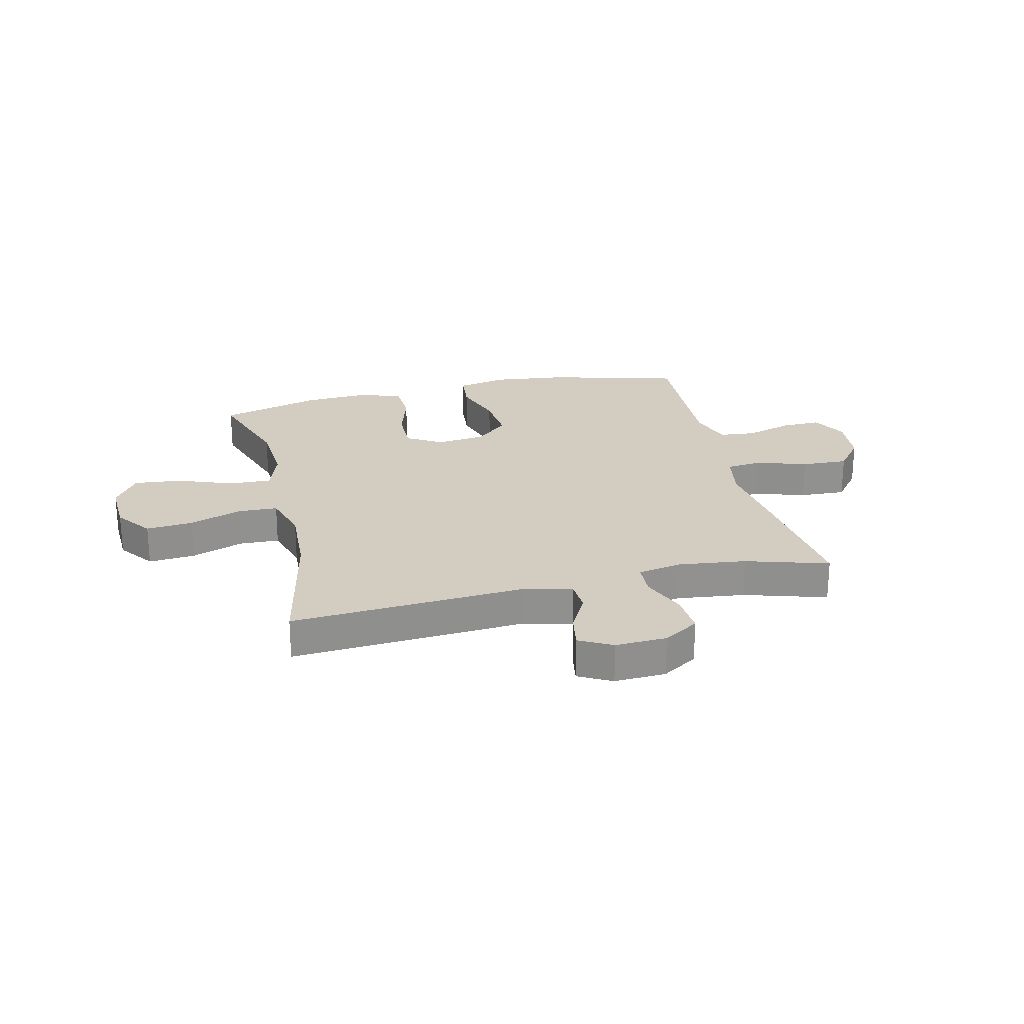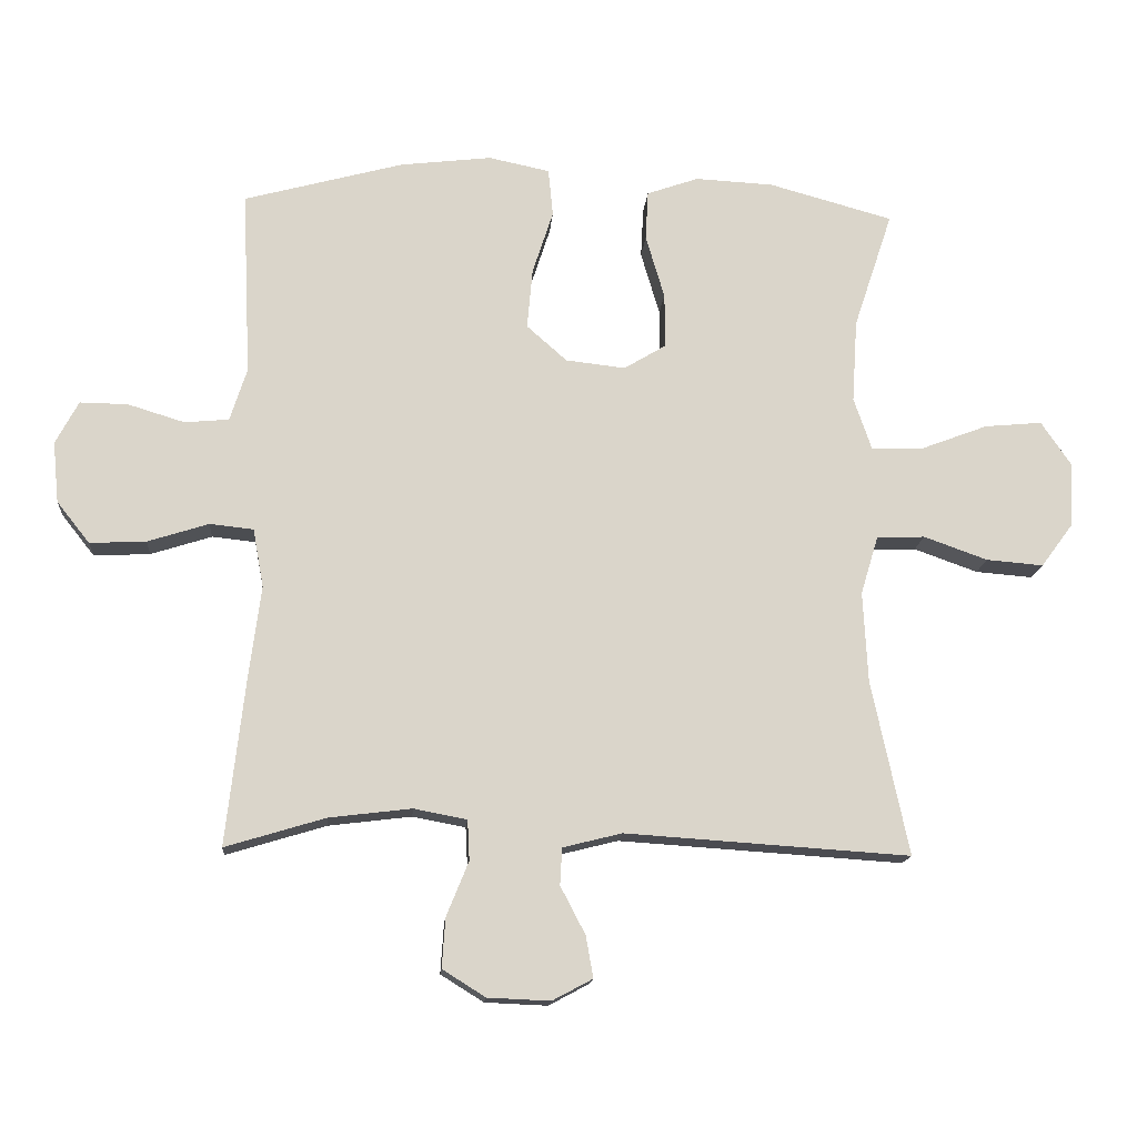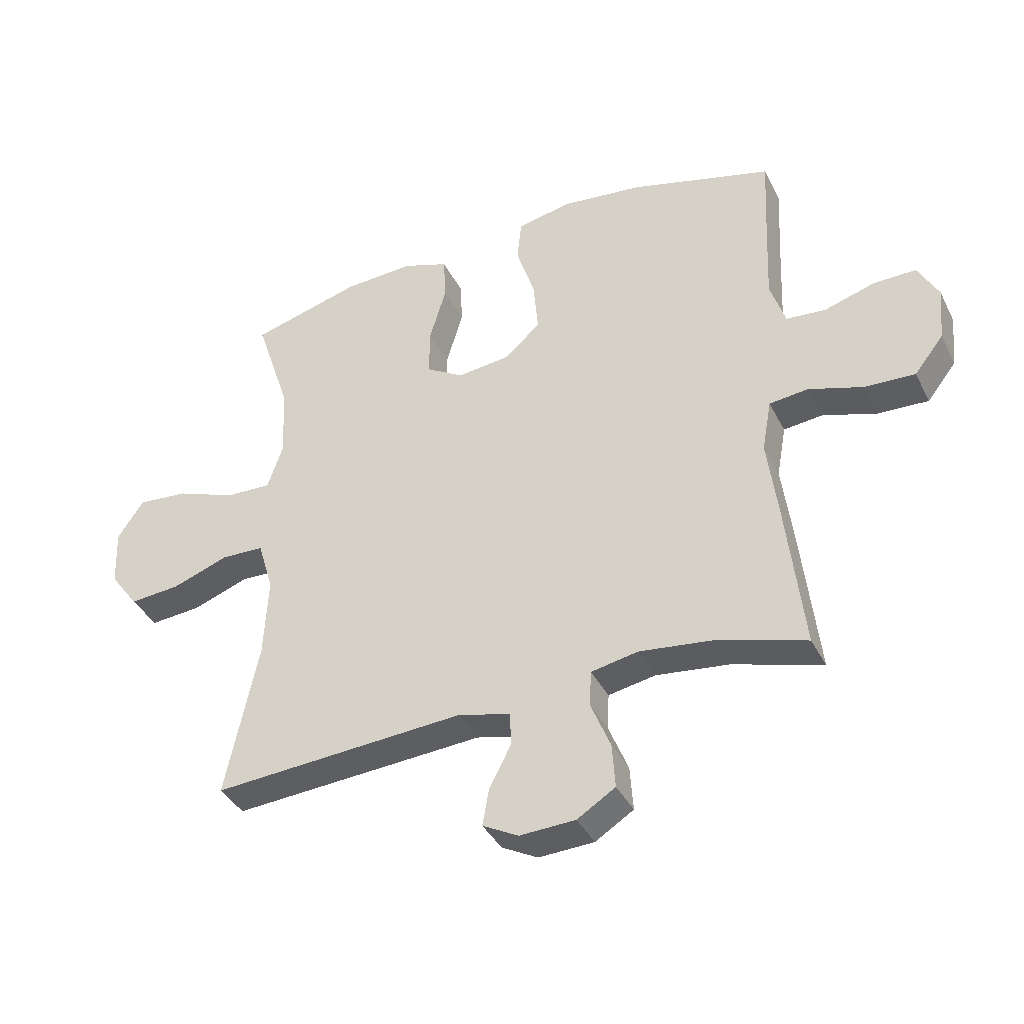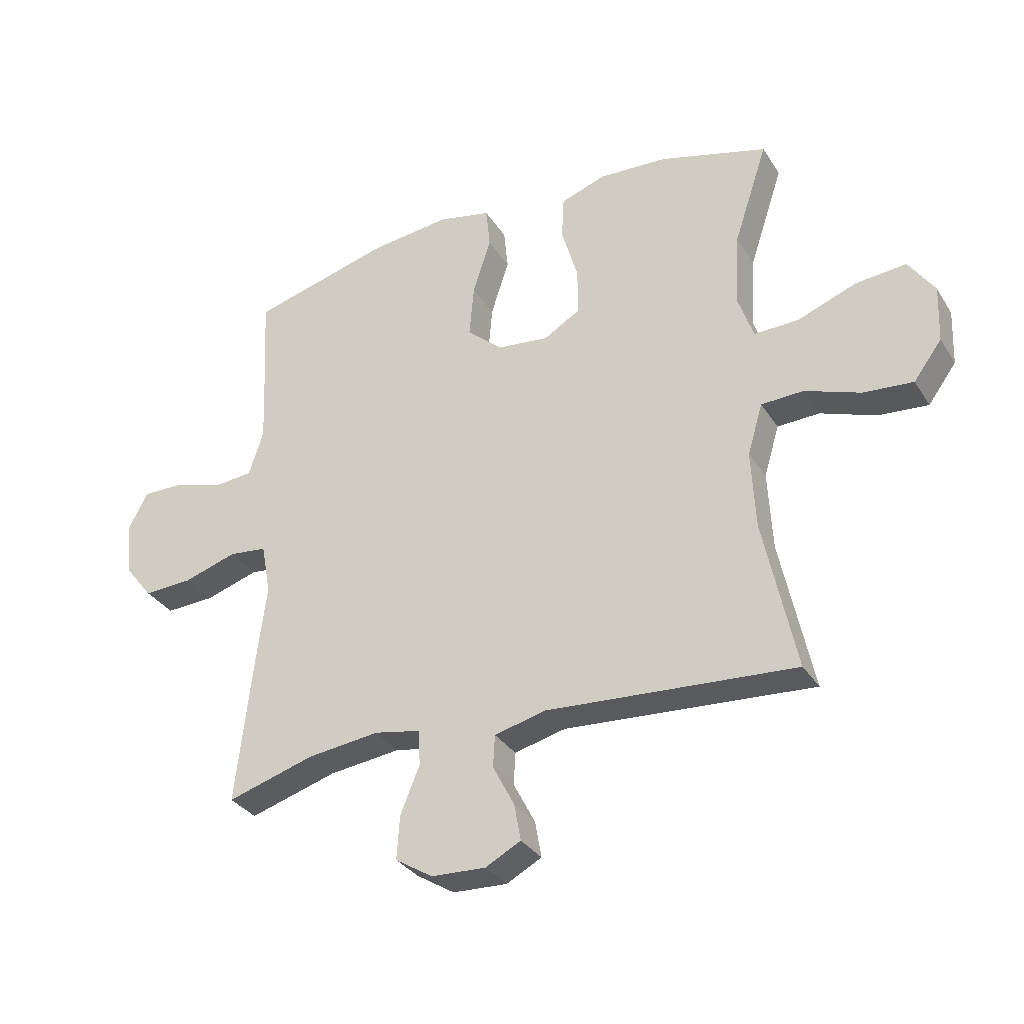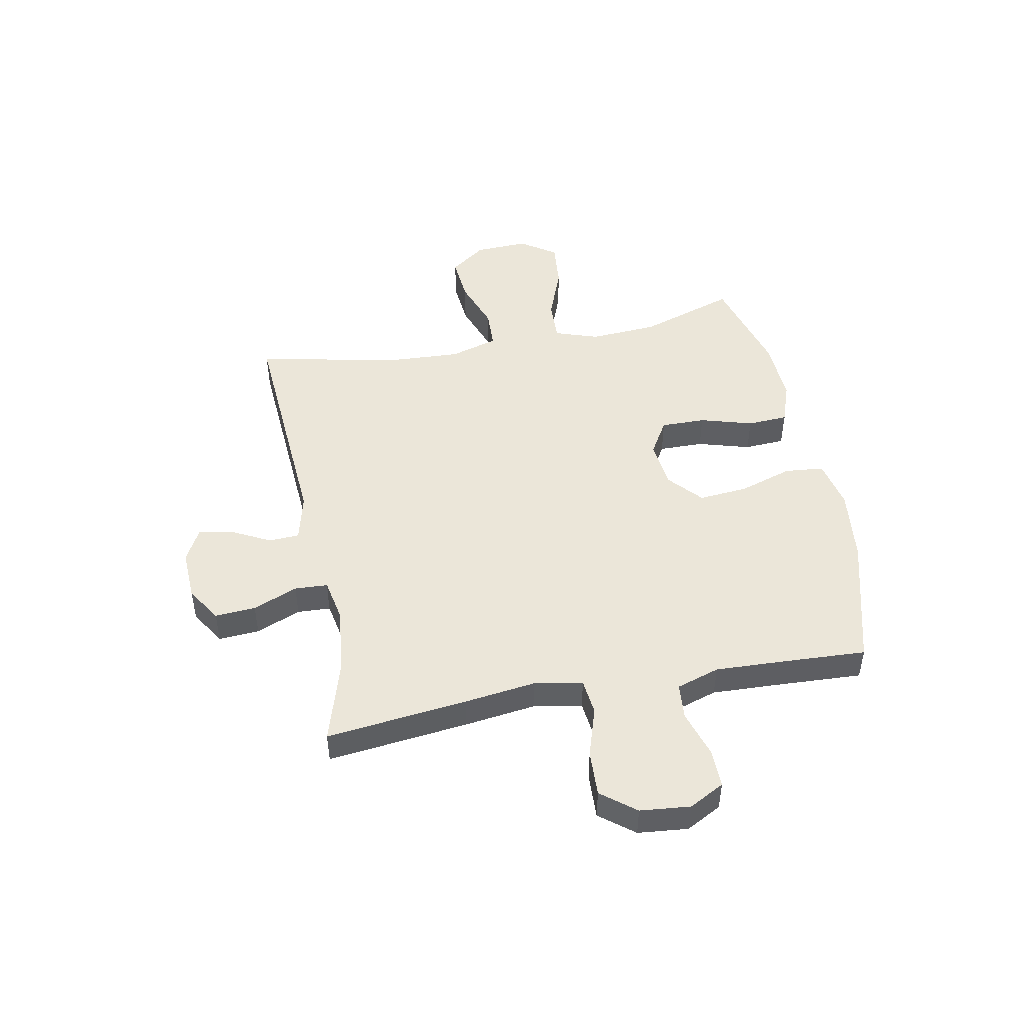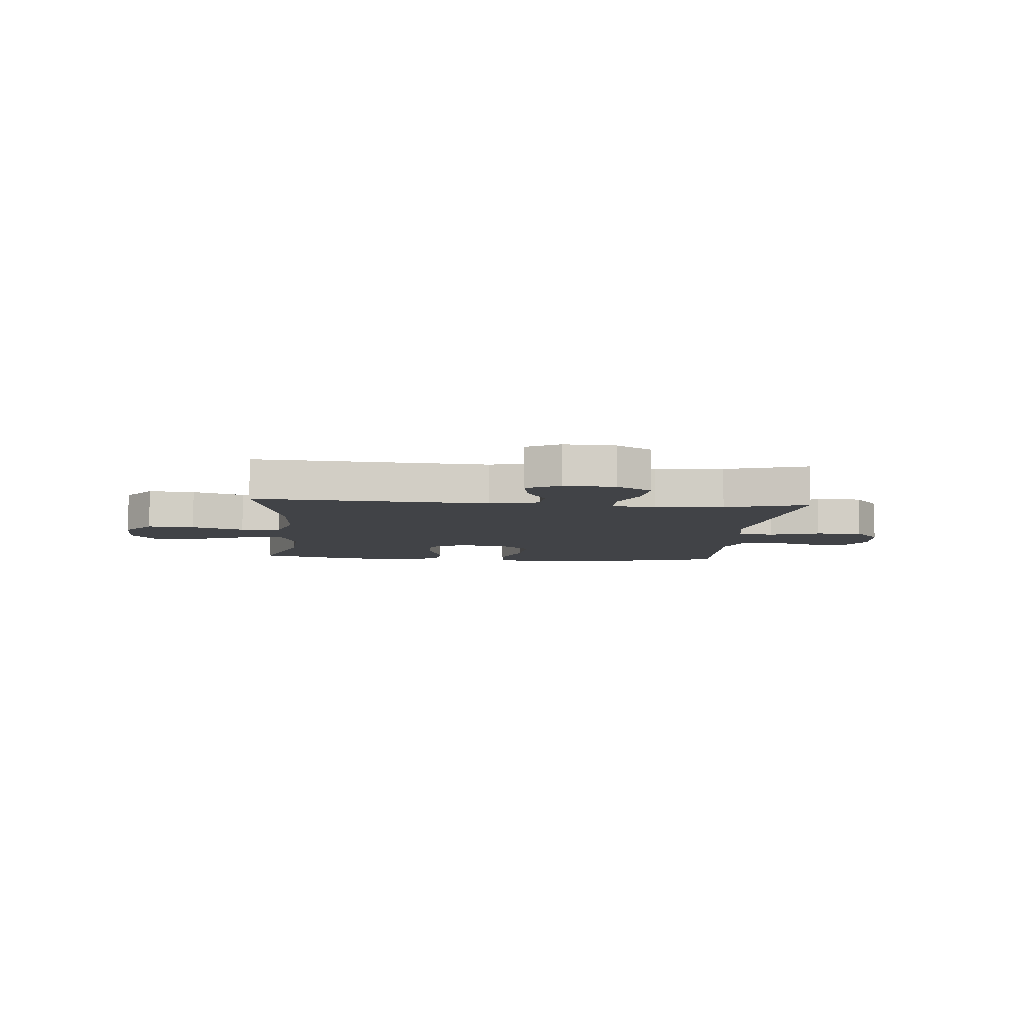
<metadata>
{"format":"obj","ext":"obj","renderer":"f3d","projection":"perspective","resolution":1024,"background":"white","views":[{"elev":24.4,"azim":166.7,"up":"+Y"},{"elev":-15.1,"azim":-4.5,"up":"+Z"},{"elev":-38.6,"azim":-155.4,"up":"+Z"},{"elev":-32.2,"azim":27.3,"up":"+Z"},{"elev":47.7,"azim":-101.0,"up":"+Y"},{"elev":-7.0,"azim":175.0,"up":"+Y"}]}
</metadata>
<code>
v -0.5 0.07 -0.5
v -0.471 0.07 -0.244
v -0.454 0.07 -0.113
v -0.47 0.07 -0.026
v -0.535 0.07 -0.019
v -0.626 0.07 -0.048
v -0.71 0.07 -0.052
v -0.759 0.07 0.01
v -0.768 0.07 0.101
v -0.734 0.07 0.165
v -0.663 0.07 0.164
v -0.578 0.07 0.138
v -0.512 0.07 0.144
v -0.487 0.07 0.222
v -0.492 0.07 0.341
v -0.5 0.07 0.5
v -0.261 0.07 0.565
v -0.125 0.07 0.581
v -0.034 0.07 0.562
v -0.027 0.07 0.491
v -0.058 0.07 0.395
v -0.066 0.07 0.305
v -0.006 0.07 0.252
v 0.083 0.07 0.242
v 0.146 0.07 0.28
v 0.145 0.07 0.361
v 0.117 0.07 0.456
v 0.121 0.07 0.53
v 0.198 0.07 0.557
v 0.315 0.07 0.551
v 0.5 0.07 0.5
v 0.442 0.07 0.325
v 0.434 0.07 0.201
v 0.461 0.07 0.122
v 0.538 0.07 0.125
v 0.638 0.07 0.163
v 0.724 0.07 0.171
v 0.768 0.07 0.106
v 0.764 0.07 0.009
v 0.716 0.07 -0.056
v 0.631 0.07 -0.049
v 0.536 0.07 -0.015
v 0.464 0.07 -0.018
v 0.438 0.07 -0.105
v 0.445 0.07 -0.24
v 0.5 0.07 -0.5
v 0.076 0.07 -0.472
v -0.012 0.07 -0.494
v -0.015 0.07 -0.549
v 0.022 0.07 -0.62
v 0.033 0.07 -0.682
v -0.027 0.07 -0.714
v -0.12 0.07 -0.71
v -0.184 0.07 -0.67
v -0.179 0.07 -0.596
v -0.146 0.07 -0.515
v -0.149 0.07 -0.455
v -0.228 0.07 -0.44
v -0.351 0.07 -0.455
v -0.5 0 -0.5
v -0.471 0 -0.244
v -0.454 0 -0.113
v -0.47 0 -0.026
v -0.535 0 -0.019
v -0.626 0 -0.048
v -0.71 0 -0.052
v -0.759 0 0.01
v -0.768 0 0.101
v -0.734 0 0.165
v -0.663 0 0.164
v -0.578 0 0.138
v -0.512 0 0.144
v -0.487 0 0.222
v -0.492 0 0.341
v -0.5 0 0.5
v -0.261 0 0.565
v -0.125 0 0.581
v -0.034 0 0.562
v -0.027 0 0.491
v -0.058 0 0.395
v -0.066 0 0.305
v -0.006 0 0.252
v 0.083 0 0.242
v 0.146 0 0.28
v 0.145 0 0.361
v 0.117 0 0.456
v 0.121 0 0.53
v 0.198 0 0.557
v 0.315 0 0.551
v 0.5 0 0.5
v 0.442 0 0.325
v 0.434 0 0.201
v 0.461 0 0.122
v 0.538 0 0.125
v 0.638 0 0.163
v 0.724 0 0.171
v 0.768 0 0.106
v 0.764 0 0.009
v 0.716 0 -0.056
v 0.631 0 -0.049
v 0.536 0 -0.015
v 0.464 0 -0.018
v 0.438 0 -0.105
v 0.445 0 -0.24
v 0.5 0 -0.5
v 0.076 0 -0.472
v -0.012 0 -0.494
v -0.015 0 -0.549
v 0.022 0 -0.62
v 0.033 0 -0.682
v -0.027 0 -0.714
v -0.12 0 -0.71
v -0.184 0 -0.67
v -0.179 0 -0.596
v -0.146 0 -0.515
v -0.149 0 -0.455
v -0.228 0 -0.44
v -0.351 0 -0.455
f 54 55 56
f 53 54 56
f 52 53 56
f 51 52 56
f 50 51 56
f 49 50 56
f 48 49 56 57
f 47 48 57
f 47 57 58
f 46 47 58
f 45 46 58
f 40 41 42
f 39 40 42
f 38 39 42
f 37 38 42
f 36 37 42
f 35 36 42
f 34 35 42 43
f 33 34 43 44
f 30 31 32
f 29 30 32
f 28 29 32
f 27 28 32
f 26 27 32
f 25 26 32 33
f 24 25 33 44
f 19 20 21
f 18 19 21
f 17 18 21
f 16 17 21
f 15 16 21
f 14 15 21 22
f 13 14 22 23
f 10 11 12
f 9 10 12
f 8 9 12
f 7 8 12
f 6 7 12
f 5 6 12
f 4 5 12 13
f 59 1 2 3
f 59 3 4
f 45 58 59
f 44 45 59
f 24 44 59
f 23 24 59
f 13 23 59
f 4 13 59
f 115 114 113
f 115 113 112
f 115 112 111
f 115 111 110
f 115 110 109
f 115 109 108
f 116 115 108 107
f 116 107 106
f 117 116 106
f 117 106 105
f 117 105 104
f 101 100 99
f 101 99 98
f 101 98 97
f 101 97 96
f 101 96 95
f 101 95 94
f 102 101 94 93
f 103 102 93 92
f 91 90 89
f 91 89 88
f 91 88 87
f 91 87 86
f 91 86 85
f 92 91 85 84
f 103 92 84 83
f 80 79 78
f 80 78 77
f 80 77 76
f 80 76 75
f 80 75 74
f 81 80 74 73
f 82 81 73 72
f 71 70 69
f 71 69 68
f 71 68 67
f 71 67 66
f 71 66 65
f 71 65 64
f 72 71 64 63
f 62 61 60 118
f 63 62 118
f 118 117 104
f 118 104 103
f 118 103 83
f 118 83 82
f 118 82 72
f 118 72 63
f 1 60 61 2
f 2 61 62 3
f 3 62 63 4
f 4 63 64 5
f 5 64 65 6
f 6 65 66 7
f 7 66 67 8
f 8 67 68 9
f 9 68 69 10
f 10 69 70 11
f 11 70 71 12
f 12 71 72 13
f 13 72 73 14
f 14 73 74 15
f 15 74 75 16
f 16 75 76 17
f 17 76 77 18
f 18 77 78 19
f 19 78 79 20
f 20 79 80 21
f 21 80 81 22
f 22 81 82 23
f 23 82 83 24
f 24 83 84 25
f 25 84 85 26
f 26 85 86 27
f 27 86 87 28
f 28 87 88 29
f 29 88 89 30
f 30 89 90 31
f 31 90 91 32
f 32 91 92 33
f 33 92 93 34
f 34 93 94 35
f 35 94 95 36
f 36 95 96 37
f 37 96 97 38
f 38 97 98 39
f 39 98 99 40
f 40 99 100 41
f 41 100 101 42
f 42 101 102 43
f 43 102 103 44
f 44 103 104 45
f 45 104 105 46
f 46 105 106 47
f 47 106 107 48
f 48 107 108 49
f 49 108 109 50
f 50 109 110 51
f 51 110 111 52
f 52 111 112 53
f 53 112 113 54
f 54 113 114 55
f 55 114 115 56
f 56 115 116 57
f 57 116 117 58
f 58 117 118 59
f 59 118 60 1

</code>
